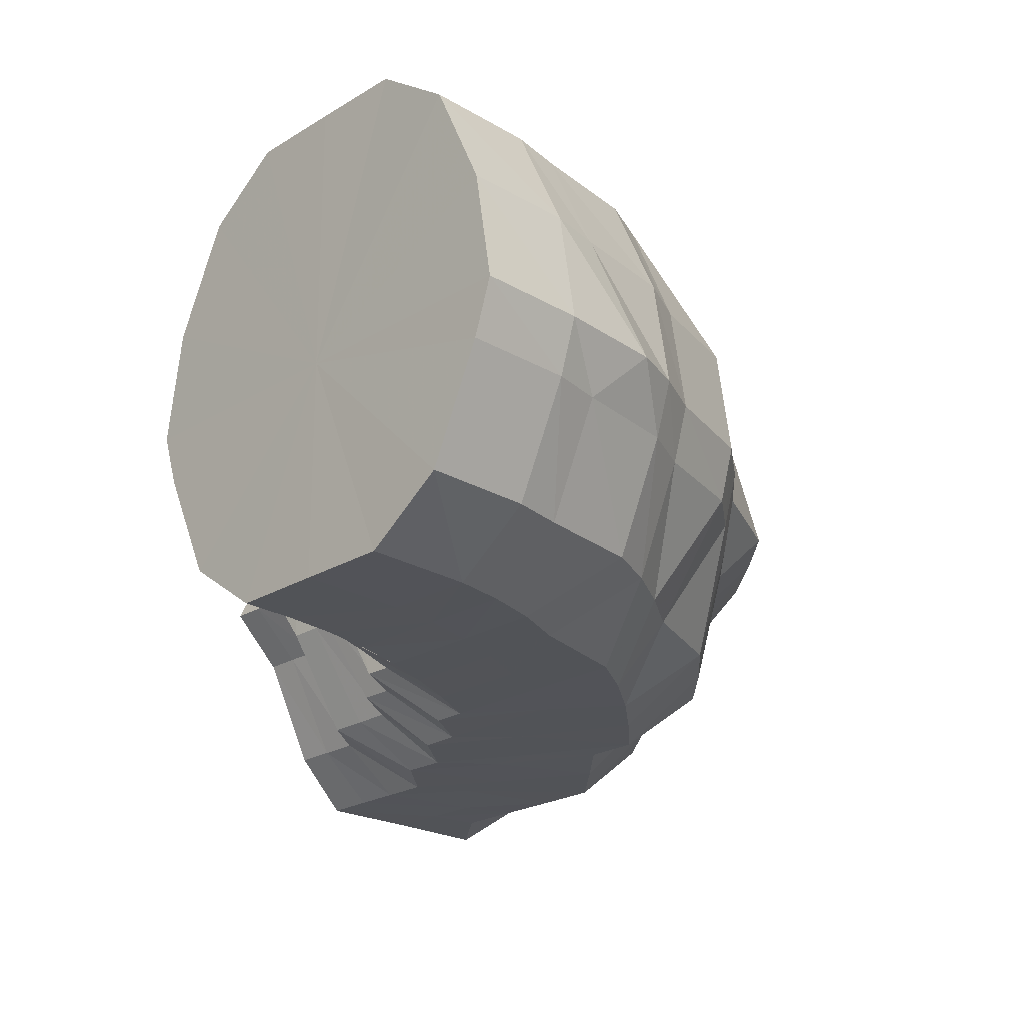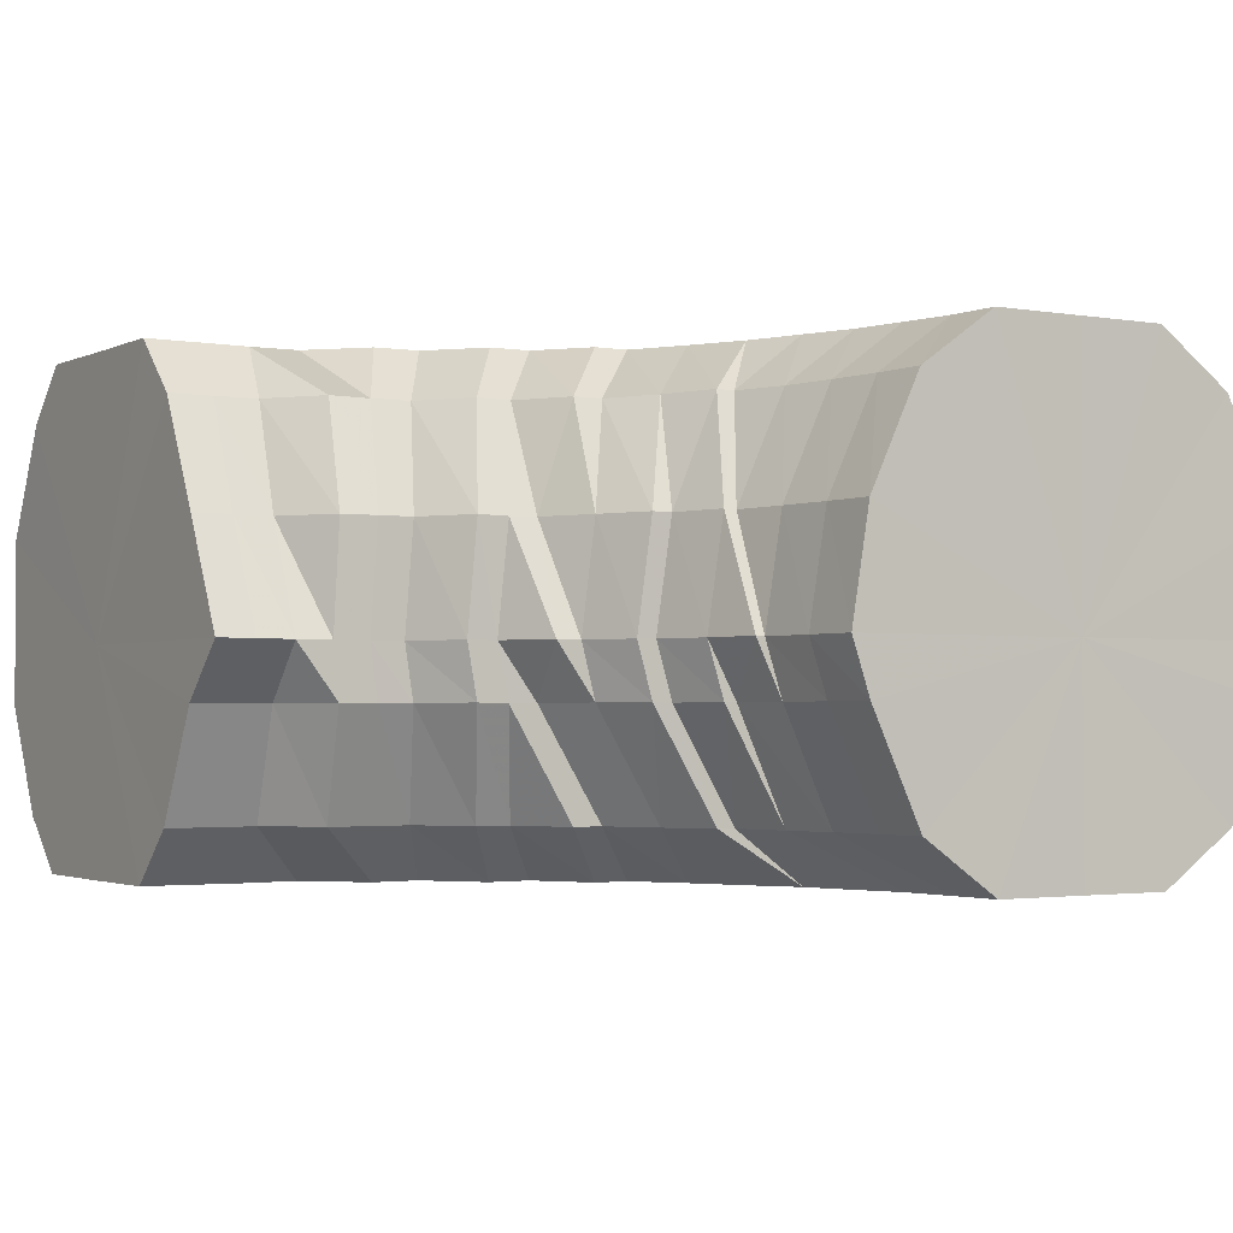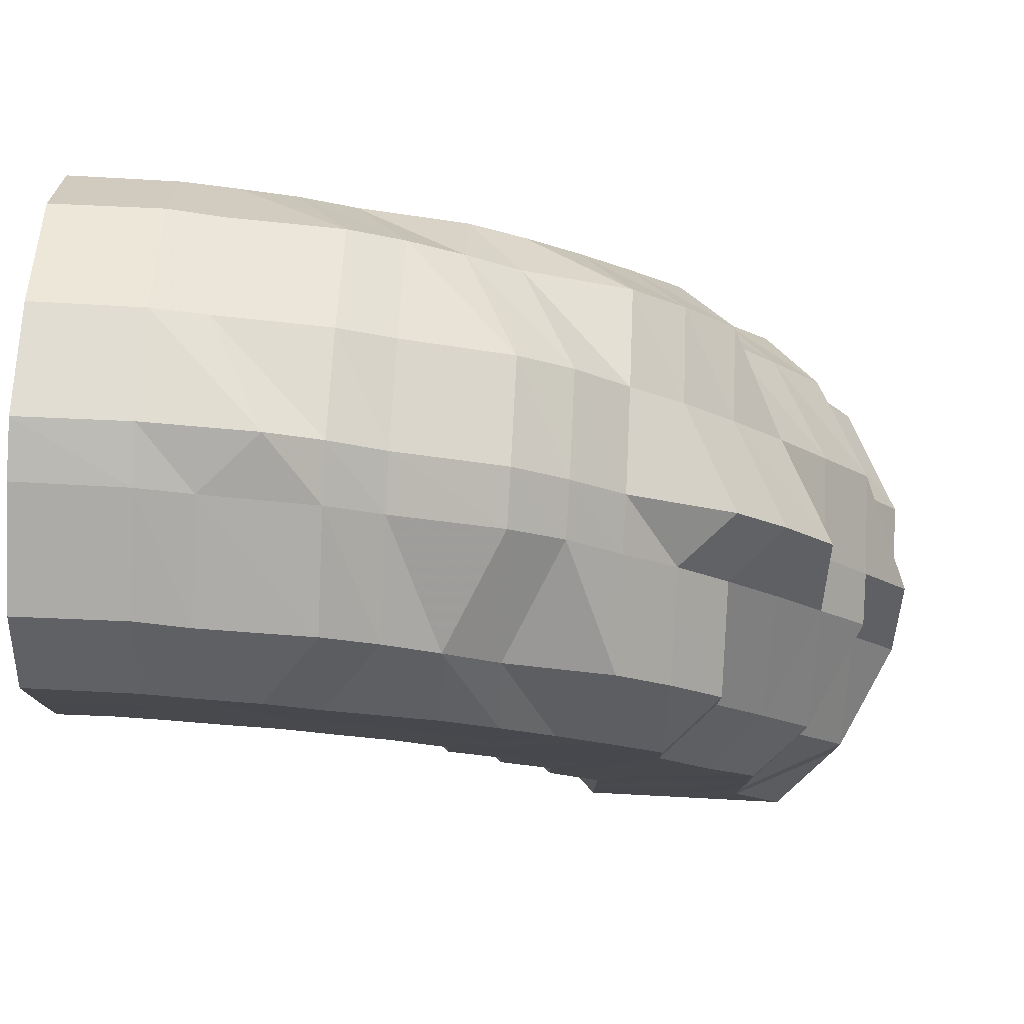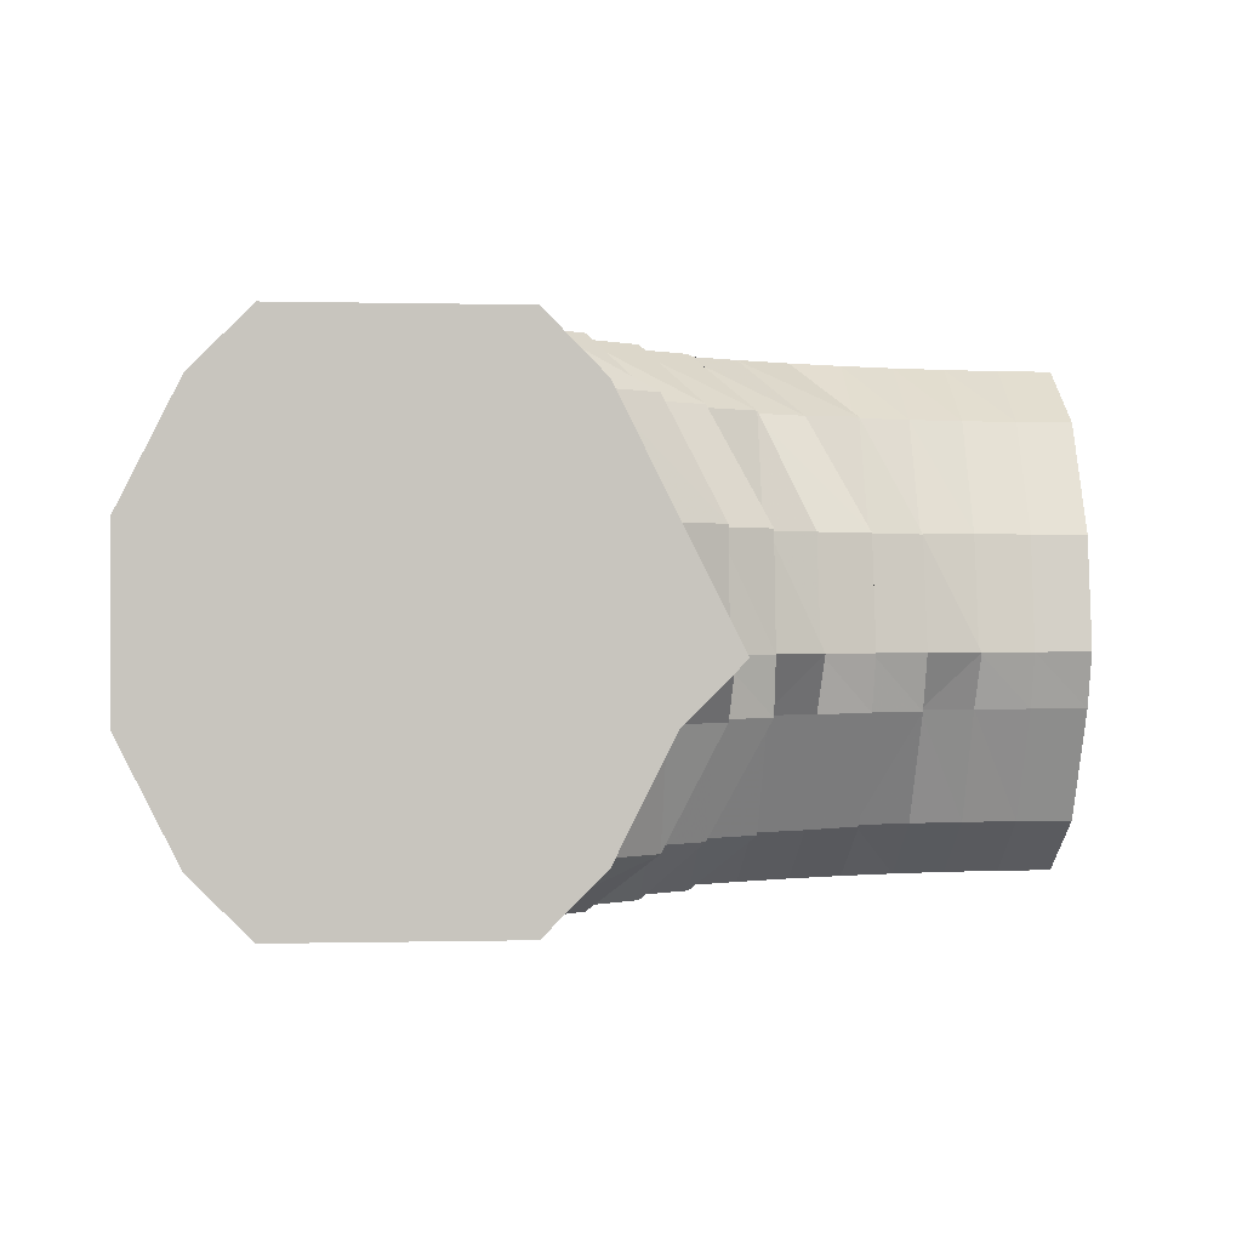
<metadata>
{"format":"obj","ext":"obj","renderer":"f3d","projection":"perspective","resolution":1024,"background":"white","views":[{"elev":-22.3,"azim":-43.5,"up":"+Y"},{"elev":-2.2,"azim":-122.0,"up":"+Y"},{"elev":78.1,"azim":2.9,"up":"+Z"},{"elev":0.1,"azim":174.0,"up":"+Y"}]}
</metadata>
<code>
o 12080
v 2210 1870 12.53
v 2210 1870 12.55
v 2210 1870 12.53
v 2210 1870 12.55
v 2210 1870 12.53
v 2210 1870 12.53
v 2210 1870 12.54
v 2210 1870 12.53
v 2210 1870 12.53
v 2210 1870 12.56
v 2210 1870 12.56
v 2210 1870 12.56
v 2210 1870 12.56
v 2210 1870 12.58
v 2210 1870 12.55
v 2210 1870 12.53
v 2210 1870 12.53
v 2210 1870 12.58
v 2210 1870 12.56
v 2210 1870 12.57
v 2210 1870 12.54
v 2210 1870 12.53
v 2210 1870 12.53
v 2210 1870 12.56
v 2210 1870 12.57
v 2210 1870 12.54
v 2210 1870 12.53
v 2210 1870 12.53
v 2210 1870 12.55
v 2210 1870 12.56
v 2210 1870 12.54
v 2210 1870 12.53
v 2210 1870 12.53
v 2210 1870 12.55
v 2210 1870 12.56
v 2210 1870 12.54
v 2210 1870 12.53
v 2210 1870 12.53
v 2210 1870 12.55
v 2210 1870 12.55
v 2210 1870 12.54
v 2210 1870 12.53
v 2210 1870 12.53
v 2210 1870 12.54
v 2210 1870 12.55
v 2210 1870 12.54
v 2210 1870 12.53
v 2210 1870 12.53
v 2210 1870 12.54
v 2210 1870 12.55
v 2210 1870 12.54
v 2210 1870 12.53
v 2210 1870 12.53
v 2210 1870 12.54
v 2210 1870 12.55
v 2210 1870 12.54
v 2210 1870 12.53
v 2210 1870 12.53
v 2210 1870 12.55
v 2210 1870 12.55
v 2210 1870 12.54
v 2210 1870 12.53
v 2210 1870 12.53
v 2210 1870 12.55
v 2210 1870 12.56
v 2210 1870 12.54
v 2210 1870 12.53
v 2210 1870 12.53
v 2210 1870 12.55
v 2210 1870 12.56
v 2210 1870 12.54
v 2210 1870 12.53
v 2210 1870 12.53
v 2210 1870 12.54
v 2210 1870 12.53
v 2210 1870 12.53
v 2210 1870 12.56
v 2210 1870 12.57
v 2210 1870 12.57
v 2210 1870 12.58
v 2210 1870 12.59
v 2210 1870 12.59
v 2210 1870 12.59
v 2210 1870 12.58
v 2210 1870 12.6
v 2210 1870 12.59
v 2210 1870 12.61
v 2210 1870 12.6
v 2210 1870 12.59
v 2210 1870 12.6
v 2210 1870 12.58
v 2210 1870 12.59
v 2210 1870 12.57
v 2210 1870 12.58
v 2210 1870 12.57
v 2210 1870 12.58
v 2210 1870 12.56
v 2210 1870 12.57
v 2210 1870 12.56
v 2210 1870 12.56
v 2210 1870 12.56
v 2210 1870 12.56
v 2210 1870 12.56
v 2210 1870 12.56
v 2210 1870 12.56
v 2210 1870 12.57
v 2210 1870 12.57
v 2210 1870 12.58
v 2210 1870 12.57
v 2210 1870 12.58
v 2210 1870 12.59
v 2210 1870 12.6
v 2210 1870 12.61
v 2210 1870 12.62
v 2210 1870 12.6
v 2210 1870 12.59
v 2210 1870 12.62
v 2210 1870 12.62
v 2210 1870 12.63
v 2210 1870 12.63
v 2210 1870 12.62
v 2210 1870 12.63
v 2210 1870 12.61
v 2210 1870 12.62
v 2210 1870 12.6
v 2210 1870 12.61
v 2210 1870 12.59
v 2210 1870 12.6
v 2210 1870 12.58
v 2210 1870 12.59
v 2210 1870 12.58
v 2210 1870 12.58
v 2210 1870 12.57
v 2210 1870 12.58
v 2210 1870 12.57
v 2210 1870 12.57
v 2210 1870 12.57
v 2210 1870 12.58
v 2210 1870 12.58
v 2210 1870 12.58
v 2210 1870 12.58
v 2210 1870 12.59
v 2210 1870 12.6
v 2210 1870 12.61
v 2210 1870 12.62
v 2210 1870 12.63
v 2210 1870 12.61
v 2210 1870 12.6
v 2210 1870 12.63
v 2210 1870 12.64
v 2210 1870 12.64
v 2210 1870 12.65
v 2210 1870 12.64
v 2210 1870 12.65
v 2210 1870 12.64
v 2210 1870 12.65
v 2210 1870 12.63
v 2210 1870 12.64
v 2210 1870 12.62
v 2210 1870 12.63
v 2210 1870 12.61
v 2210 1870 12.62
v 2210 1870 12.6
v 2210 1870 12.61
v 2210 1870 12.59
v 2210 1870 12.59
v 2210 1870 12.58
v 2210 1870 12.59
v 2210 1870 12.58
v 2210 1870 12.58
v 2210 1870 12.58
v 2210 1870 12.59
v 2210 1870 12.59
v 2210 1870 12.59
v 2210 1870 12.61
v 2210 1870 12.62
v 2210 1870 12.63
v 2210 1870 12.64
v 2210 1870 12.61
v 2210 1870 12.6
v 2210 1870 12.63
v 2210 1870 12.65
v 2210 1870 12.65
v 2210 1870 12.66
v 2210 1870 12.66
v 2210 1870 12.67
v 2210 1870 12.66
v 2210 1870 12.67
v 2210 1870 12.66
v 2210 1870 12.67
v 2210 1870 12.65
v 2210 1870 12.66
v 2210 1870 12.64
v 2210 1870 12.65
v 2210 1870 12.63
v 2210 1870 12.63
v 2210 1870 12.61
v 2210 1870 12.62
v 2210 1870 12.6
v 2210 1870 12.6
v 2210 1870 12.59
v 2210 1870 12.59
v 2210 1870 12.59
v 2210 1870 12.59
v 2210 1870 12.59
v 2210 1870 12.59
v 2210 1870 12.6
v 2210 1870 12.62
v 2210 1870 12.62
v 2210 1870 12.64
v 2210 1870 12.61
v 2210 1870 12.6
v 2210 1870 12.62
v 2210 1870 12.65
v 2210 1870 12.64
v 2210 1870 12.66
v 2210 1870 12.66
v 2210 1870 12.67
v 2210 1870 12.67
v 2210 1870 12.68
v 2210 1870 12.68
v 2210 1870 12.68
v 2210 1870 12.67
v 2210 1870 12.68
v 2210 1870 12.66
v 2210 1870 12.67
v 2210 1870 12.65
v 2210 1870 12.66
v 2210 1870 12.64
v 2210 1870 12.64
v 2210 1870 12.62
v 2210 1870 12.62
v 2210 1870 12.61
v 2210 1870 12.61
v 2210 1870 12.6
v 2210 1870 12.6
v 2210 1870 12.59
v 2210 1870 12.6
v 2210 1870 12.6
v 2210 1870 12.6
v 2210 1870 12.6
v 2210 1870 12.6
v 2210 1870 12.61
v 2210 1870 12.61
v 2210 1870 12.6
v 2210 1870 12.63
v 2210 1870 12.64
v 2210 1870 12.63
v 2210 1870 12.61
v 2210 1870 12.63
v 2210 1870 12.6
v 2210 1870 12.61
v 2210 1870 12.6
v 2210 1870 12.6
v 2210 1870 12.64
v 2210 1870 12.64
v 2210 1870 12.66
v 2210 1870 12.66
v 2210 1870 12.66
v 2210 1870 12.67
v 2210 1870 12.68
v 2210 1870 12.68
v 2210 1870 12.68
v 2210 1870 12.68
v 2210 1870 12.69
v 2210 1870 12.69
v 2210 1870 12.69
v 2210 1870 12.69
v 2210 1870 12.68
v 2210 1870 12.68
v 2210 1870 12.69
v 2210 1870 12.67
v 2210 1870 12.68
v 2210 1870 12.68
v 2210 1870 12.66
v 2210 1870 12.66
v 2210 1870 12.66
v 2210 1870 12.64
v 2210 1870 12.64
v 2210 1870 12.64
v 2210 1870 12.63
v 2210 1870 12.63
v 2210 1870 12.63
v 2210 1870 12.61
v 2210 1870 12.61
v 2210 1870 12.61
v 2210 1870 12.6
v 2210 1870 12.6
v 2210 1870 12.6
v 2210 1870 12.6
v 2210 1870 12.6
v 2210 1870 12.6
v 2210 1870 12.6
v 2210 1870 12.61
v 2210 1870 12.6
v 2210 1870 12.6
v 2210 1870 12.61
v 2210 1870 12.64
v 2210 1870 12.63
v 2210 1870 12.63
v 2210 1870 12.64
v 2210 1870 12.64
v 2210 1870 12.66
v 2210 1870 12.66
v 2210 1870 12.68
v 2210 1870 12.68
v 2210 1870 12.69
v 2210 1870 12.69
v 2210 1870 12.69
v 2210 1870 12.6
v 2210 1870 12.6
v 2210 1870 12.6
v 2210 1870 12.53
v 2210 1870 12.53
v 2210 1870 12.53
v 2210 1870 12.53
v 2210 1870 12.53
v 2210 1870 12.53
v 2210 1870 12.53
v 2210 1870 12.53
v 2210 1870 12.53
v 2210 1870 12.53
v 2210 1870 12.53
v 2210 1870 12.53
v 2210 1870 12.53
v 2210 1870 12.53
v 2210 1870 12.53
v 2210 1870 12.53
v 2210 1870 12.53
f 1 2 3
f 3 4 5
f 2 4 6
f 5 7 8
f 4 7 9
f 2 10 4
f 4 11 7
f 10 11 4
f 11 12 7
f 13 10 2
f 10 14 11
f 15 13 2
f 15 2 16
f 17 15 1
f 13 18 10
f 18 14 10
f 19 13 15
f 20 18 13
f 19 20 13
f 21 19 15
f 21 15 22
f 23 21 17
f 24 19 21
f 25 20 19
f 24 25 19
f 26 24 21
f 26 21 27
f 28 26 23
f 29 24 26
f 30 25 24
f 29 30 24
f 31 29 26
f 31 26 32
f 33 31 28
f 34 29 31
f 35 30 29
f 34 35 29
f 36 34 31
f 36 31 37
f 38 36 33
f 39 34 36
f 40 35 34
f 39 40 34
f 41 39 36
f 41 36 42
f 43 41 38
f 44 39 41
f 45 40 39
f 44 45 39
f 46 44 41
f 46 41 47
f 48 46 43
f 49 44 46
f 50 45 44
f 49 50 44
f 51 49 46
f 51 46 52
f 53 51 48
f 54 49 51
f 55 50 49
f 54 55 49
f 56 54 51
f 56 51 57
f 58 56 53
f 59 54 56
f 60 55 54
f 59 60 54
f 61 59 56
f 61 56 62
f 63 61 58
f 64 59 61
f 65 60 59
f 64 65 59
f 66 64 61
f 66 61 67
f 68 66 63
f 69 64 66
f 70 65 64
f 69 70 64
f 71 69 66
f 71 66 72
f 73 71 68
f 8 74 73
f 74 71 75
f 7 74 76
f 7 12 74
f 74 77 71
f 12 77 74
f 77 69 71
f 77 78 69
f 78 70 69
f 12 79 77
f 79 78 77
f 80 79 12
f 11 80 12
f 14 80 11
f 80 81 79
f 14 82 80
f 82 81 80
f 79 83 78
f 81 83 79
f 83 84 78
f 78 84 70
f 81 85 83
f 86 82 14
f 18 86 14
f 82 87 81
f 87 85 81
f 86 88 82
f 88 87 82
f 89 86 18
f 20 89 18
f 90 88 86
f 89 90 86
f 91 89 20
f 25 91 20
f 92 90 89
f 91 92 89
f 93 91 25
f 30 93 25
f 94 92 91
f 93 94 91
f 95 93 30
f 35 95 30
f 96 94 93
f 95 96 93
f 97 95 35
f 40 97 35
f 98 96 95
f 97 98 95
f 99 97 40
f 45 99 40
f 100 98 97
f 99 100 97
f 101 99 45
f 50 101 45
f 102 100 99
f 101 102 99
f 103 101 50
f 55 103 50
f 104 102 101
f 103 104 101
f 105 103 55
f 60 105 55
f 106 104 103
f 105 106 103
f 107 105 60
f 65 107 60
f 108 106 105
f 107 108 105
f 109 107 65
f 70 109 65
f 84 109 70
f 109 110 107
f 110 108 107
f 84 111 109
f 111 110 109
f 112 111 84
f 83 112 84
f 85 112 83
f 112 113 111
f 85 114 112
f 114 113 112
f 111 115 110
f 113 115 111
f 115 116 110
f 110 116 108
f 113 117 115
f 118 114 85
f 87 118 85
f 114 119 113
f 119 117 113
f 118 120 114
f 120 119 114
f 121 118 87
f 88 121 87
f 122 120 118
f 121 122 118
f 123 121 88
f 90 123 88
f 124 122 121
f 123 124 121
f 125 123 90
f 92 125 90
f 126 124 123
f 125 126 123
f 127 125 92
f 94 127 92
f 128 126 125
f 127 128 125
f 129 127 94
f 96 129 94
f 130 128 127
f 129 130 127
f 131 129 96
f 98 131 96
f 132 130 129
f 131 132 129
f 133 131 98
f 100 133 98
f 134 132 131
f 133 134 131
f 135 133 100
f 102 135 100
f 136 134 133
f 135 136 133
f 137 135 102
f 104 137 102
f 138 136 135
f 137 138 135
f 139 137 104
f 106 139 104
f 140 138 137
f 139 140 137
f 141 139 106
f 108 141 106
f 116 141 108
f 141 142 139
f 142 140 139
f 116 143 141
f 143 142 141
f 144 143 116
f 115 144 116
f 117 144 115
f 144 145 143
f 117 146 144
f 146 145 144
f 143 147 142
f 145 147 143
f 147 148 142
f 142 148 140
f 145 149 147
f 150 146 117
f 119 150 117
f 146 151 145
f 151 149 145
f 150 152 146
f 152 151 146
f 153 150 119
f 120 153 119
f 154 152 150
f 153 154 150
f 155 153 120
f 122 155 120
f 156 154 153
f 155 156 153
f 157 155 122
f 124 157 122
f 158 156 155
f 157 158 155
f 159 157 124
f 126 159 124
f 160 158 157
f 159 160 157
f 161 159 126
f 128 161 126
f 162 160 159
f 161 162 159
f 163 161 128
f 130 163 128
f 164 162 161
f 163 164 161
f 165 163 130
f 132 165 130
f 166 164 163
f 165 166 163
f 167 165 132
f 134 167 132
f 168 166 165
f 167 168 165
f 169 167 134
f 136 169 134
f 170 168 167
f 169 170 167
f 171 169 136
f 138 171 136
f 172 170 169
f 171 172 169
f 173 171 138
f 140 173 138
f 148 173 140
f 173 174 171
f 174 172 171
f 148 175 173
f 175 174 173
f 176 175 148
f 147 176 148
f 149 176 147
f 176 177 175
f 149 178 176
f 178 177 176
f 175 179 174
f 177 179 175
f 179 180 174
f 174 180 172
f 177 181 179
f 182 178 149
f 151 182 149
f 178 183 177
f 183 181 177
f 182 184 178
f 184 183 178
f 185 182 151
f 152 185 151
f 186 184 182
f 185 186 182
f 187 185 152
f 154 187 152
f 188 186 185
f 187 188 185
f 189 187 154
f 156 189 154
f 190 188 187
f 189 190 187
f 191 189 156
f 158 191 156
f 192 190 189
f 191 192 189
f 193 191 158
f 160 193 158
f 194 192 191
f 193 194 191
f 195 193 160
f 162 195 160
f 196 194 193
f 195 196 193
f 197 195 162
f 164 197 162
f 198 196 195
f 197 198 195
f 199 197 164
f 166 199 164
f 200 198 197
f 199 200 197
f 201 199 166
f 168 201 166
f 202 200 199
f 201 202 199
f 203 201 168
f 170 203 168
f 204 202 201
f 203 204 201
f 205 203 170
f 172 205 170
f 180 205 172
f 205 206 203
f 206 204 203
f 180 207 205
f 207 206 205
f 208 207 180
f 179 208 180
f 181 208 179
f 208 209 207
f 181 210 208
f 210 209 208
f 207 211 206
f 209 211 207
f 211 212 206
f 206 212 204
f 209 213 211
f 214 210 181
f 183 214 181
f 210 215 209
f 215 213 209
f 214 216 210
f 216 215 210
f 217 214 183
f 184 217 183
f 218 216 214
f 217 218 214
f 219 217 184
f 186 219 184
f 220 218 217
f 219 220 217
f 221 219 186
f 188 221 186
f 222 220 219
f 221 222 219
f 223 221 188
f 190 223 188
f 224 222 221
f 223 224 221
f 225 223 190
f 192 225 190
f 226 224 223
f 225 226 223
f 227 225 192
f 194 227 192
f 228 226 225
f 227 228 225
f 229 227 194
f 196 229 194
f 230 228 227
f 229 230 227
f 231 229 196
f 198 231 196
f 232 230 229
f 231 232 229
f 233 231 198
f 200 233 198
f 234 232 231
f 233 234 231
f 235 233 200
f 202 235 200
f 236 234 233
f 235 236 233
f 237 235 202
f 204 237 202
f 238 236 235
f 237 238 235
f 212 237 204
f 238 239 236
f 240 238 237
f 212 240 237
f 240 241 242
f 243 240 212
f 211 243 212
f 213 243 211
f 243 244 240
f 244 245 240
f 213 246 243
f 246 244 243
f 247 246 213
f 215 247 213
f 246 248 244
f 244 249 245
f 248 249 244
f 248 250 249
f 249 251 245
f 249 252 251
f 253 251 254
f 255 248 246
f 247 255 246
f 255 256 248
f 257 247 215
f 216 257 215
f 258 255 247
f 257 258 247
f 258 259 255
f 260 257 216
f 218 260 216
f 261 258 257
f 260 261 257
f 261 262 258
f 263 260 218
f 220 263 218
f 264 261 260
f 263 264 260
f 264 265 261
f 266 263 220
f 222 266 220
f 267 264 263
f 266 267 263
f 267 268 264
f 269 266 222
f 224 269 222
f 270 267 266
f 269 270 266
f 270 271 267
f 272 269 224
f 226 272 224
f 273 270 269
f 272 273 269
f 273 274 270
f 275 272 226
f 228 275 226
f 276 273 272
f 275 276 272
f 276 277 273
f 278 275 228
f 230 278 228
f 279 276 275
f 278 279 275
f 279 280 276
f 281 278 230
f 232 281 230
f 282 279 278
f 281 282 278
f 282 283 279
f 284 281 232
f 234 284 232
f 285 282 281
f 284 285 281
f 285 286 282
f 287 284 234
f 236 287 234
f 239 287 236
f 287 288 284
f 288 285 284
f 288 289 285
f 239 290 287
f 290 288 287
f 290 291 288
f 251 290 239
f 251 292 290
f 293 294 285
f 295 293 288
f 296 295 290
f 297 296 251
f 295 293 298
f 296 295 298
f 293 294 298
f 297 296 298
f 294 299 282
f 294 299 298
f 300 297 249
f 300 297 298
f 301 300 248
f 301 300 298
f 299 302 279
f 299 302 298
f 303 301 255
f 303 301 298
f 302 304 298
f 302 304 276
f 305 303 298
f 305 303 258
f 304 306 298
f 304 306 273
f 307 305 298
f 307 305 261
f 306 308 298
f 306 308 270
f 309 307 298
f 308 309 298
f 309 307 264
f 308 309 267
f 310 311 312
f 313 314 315
f 314 316 315
f 317 313 315
f 316 318 315
f 319 317 315
f 318 320 315
f 321 319 315
f 320 322 315
f 323 321 315
f 322 324 315
f 325 323 315
f 324 326 315
f 327 325 315
f 326 328 315
f 329 327 315
f 328 329 315

</code>
